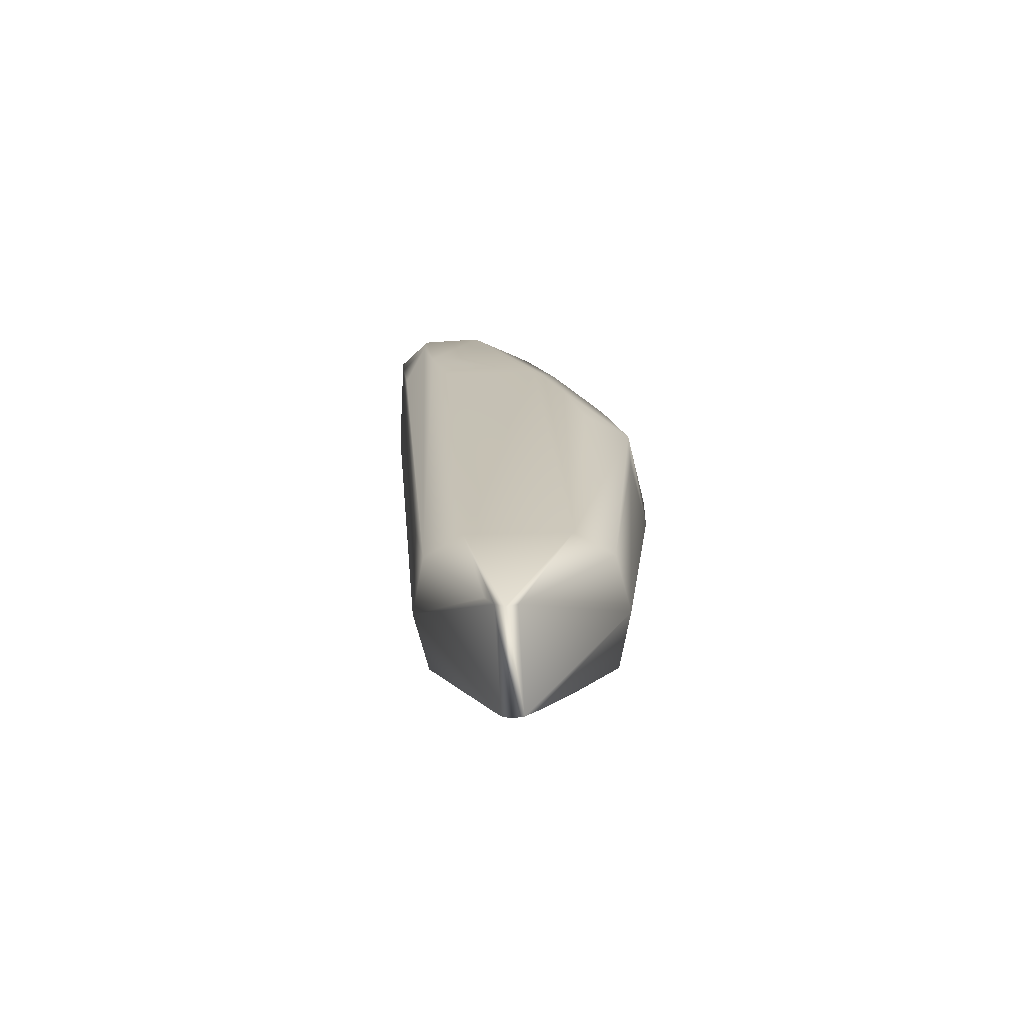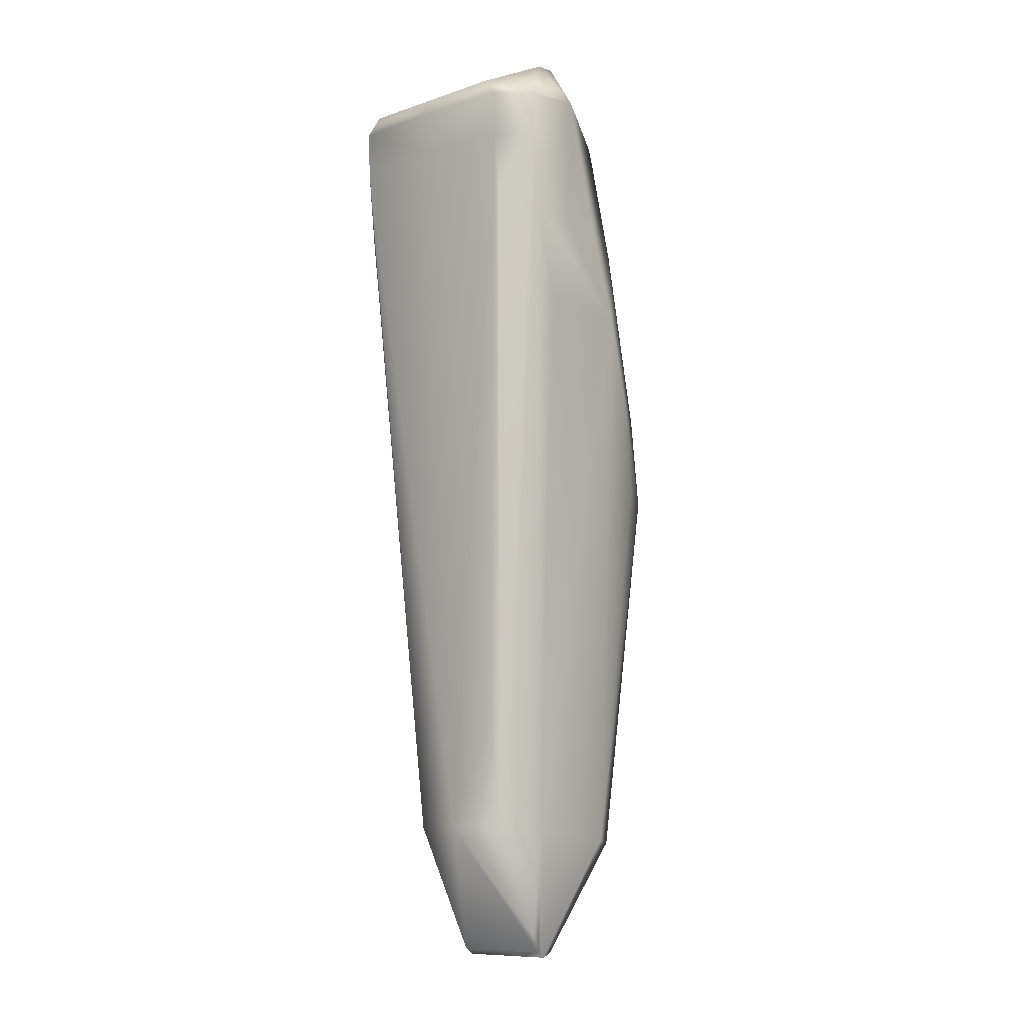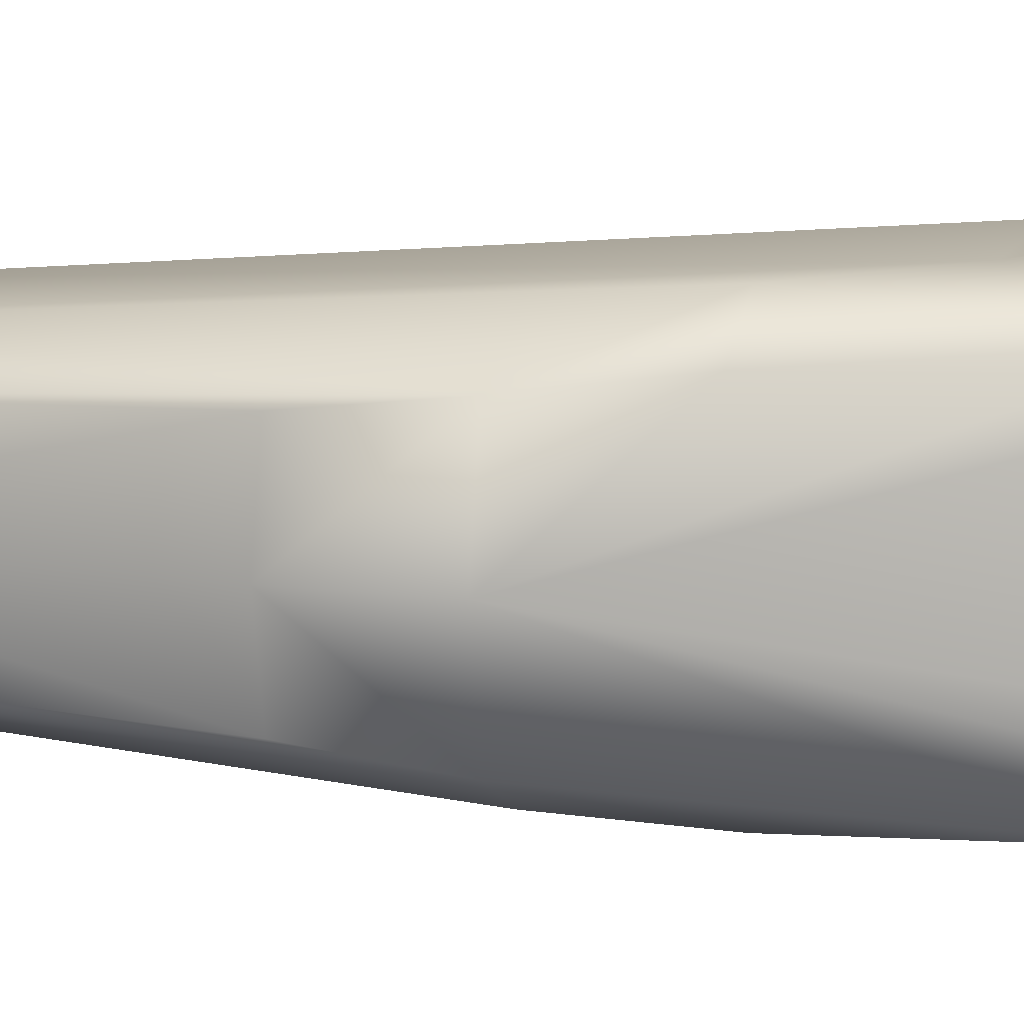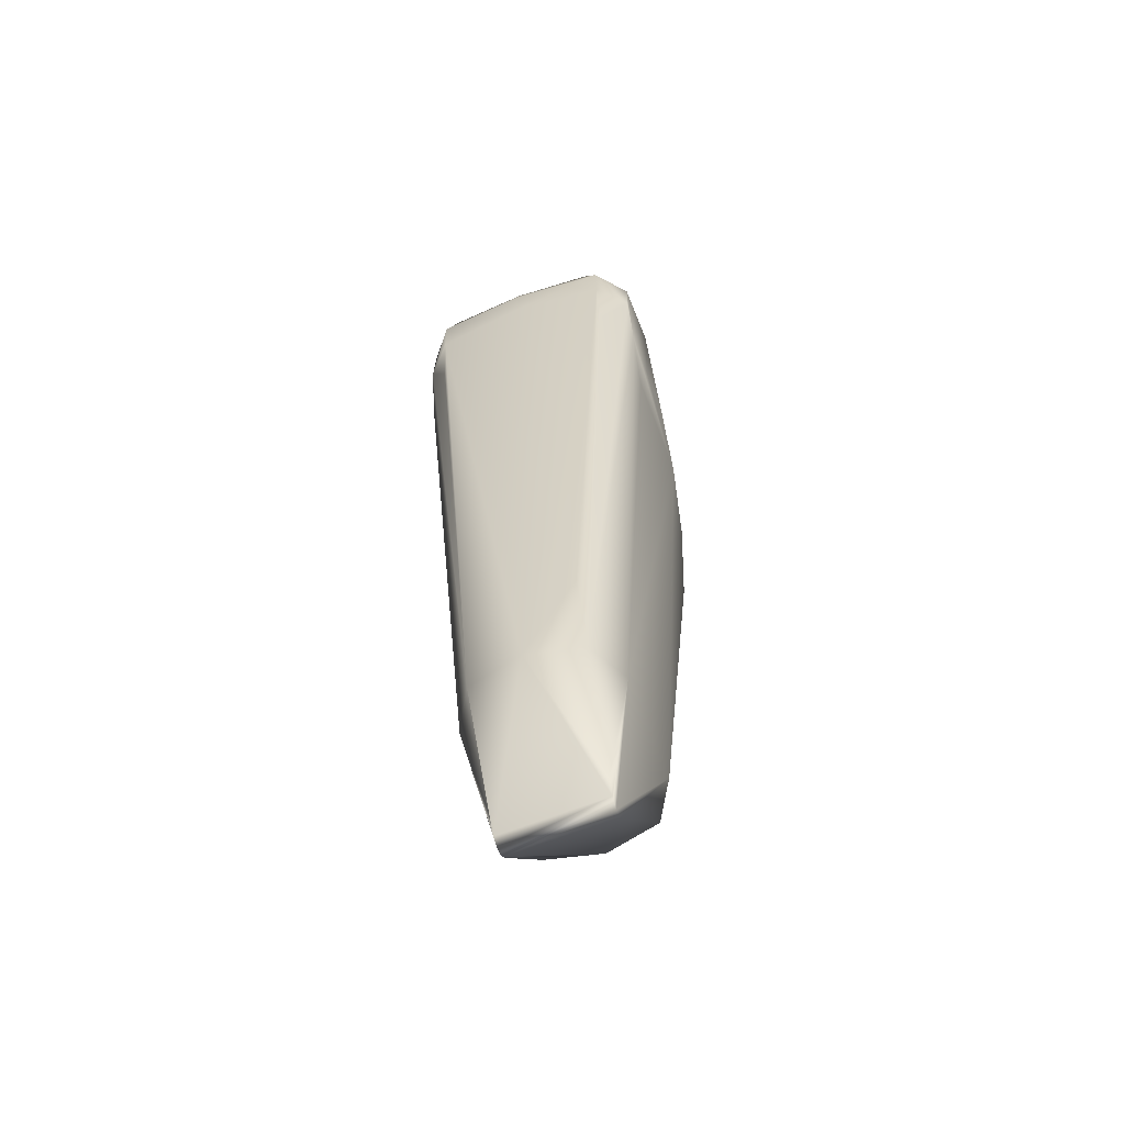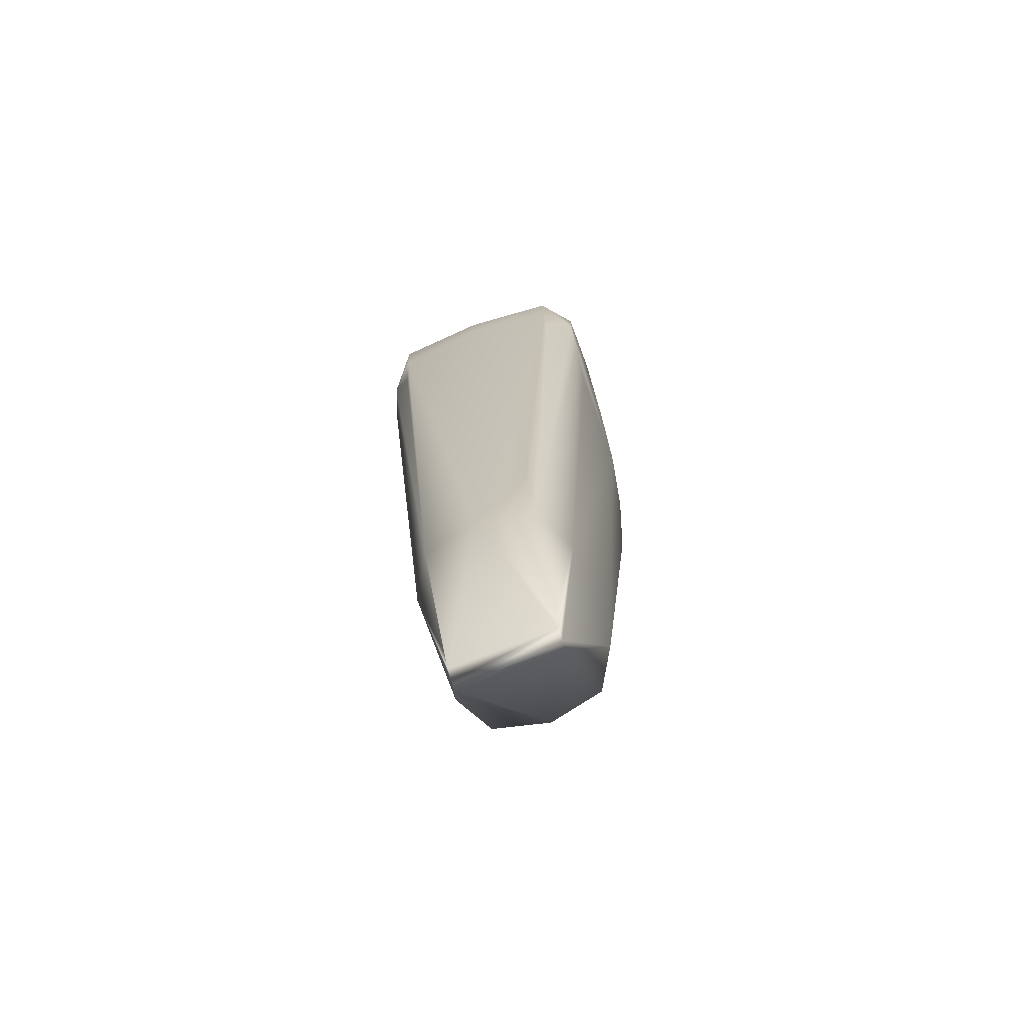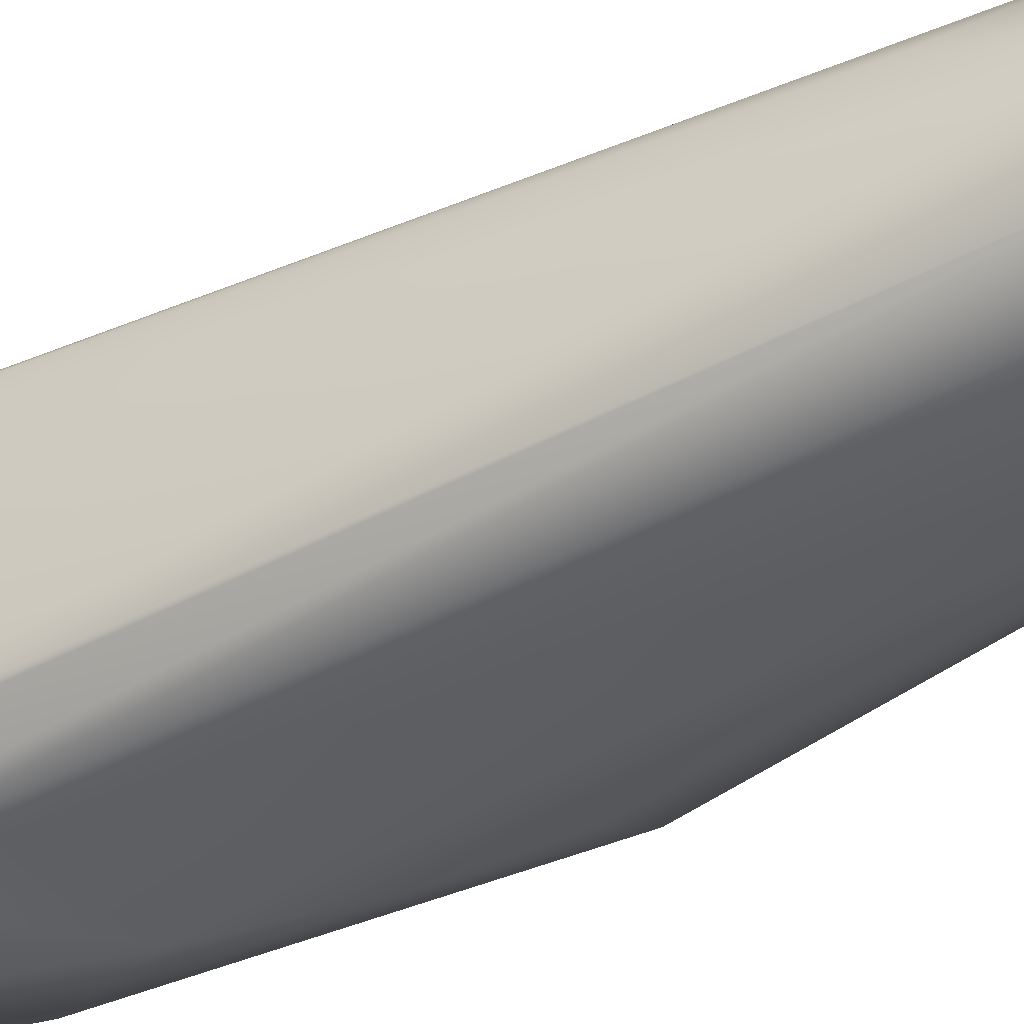
<metadata>
{"format":"obj","ext":"obj","renderer":"f3d","projection":"perspective","resolution":1024,"background":"white","views":[{"elev":-74.9,"azim":-178.2,"up":"+Z"},{"elev":-10.3,"azim":130.2,"up":"+Z"},{"elev":13.5,"azim":-77.4,"up":"+Y"},{"elev":-63.6,"azim":110.5,"up":"+Z"},{"elev":-74.5,"azim":109.7,"up":"+Z"},{"elev":-39.1,"azim":125.8,"up":"+Y"}]}
</metadata>
<code>
v -0.04524 0.05366 -0.1809
v -0.05673 0.04585 -0.1381
v -0.03234 0.04044 -0.3692
v -0.03459 0.05872 -0.1362
v -0.000908 0.06319 -0.04578
v -0.03112 0.05035 -0.04876
v -0.01511 0.05074 0.005229
v 0.01893 0.04961 0.04641
v -0.06713 0.03601 -0.2265
v -0.06859 0.04143 -0.1829
v -0.05118 0.02975 -0.3708
v -0.07471 0.003326 -0.227
v 0.06819 0.002666 0.02427
v 0.06504 0.04221 0.02714
v 0.0341 -0.05709 0.0223
v 0.03327 -0.04799 0.04251
v -0.01127 -0.04944 0.01433
v 0.00834 -0.03255 0.04329
v 0.01807 -0.04324 0.04666
v -0.01502 -0.03266 0.01091
v 0.009002 0.03909 0.0431
v -0.01274 0.05079 0.01091
v -0.01784 -0.0496 0.005229
v -0.07668 0.003459 -0.1834
v -0.01739 -0.03271 0.005229
v -0.01547 -0.04954 0.01091
v 0.01721 -0.05693 0.02396
v 0.03521 0.06303 0.02198
v 0.03421 0.05406 0.04225
v 0.03376 0.06163 -0.08652
v 0.02164 0.06299 -0.04382
v 0.01832 0.0632 0.02364
v -0.01818 0.06209 -0.09104
v 0.01764 0.03999 -0.3648
v 0.04238 0.02644 -0.3122
v 0.007633 0.02679 -0.4183
v 0.06984 0.002633 0.0173
v 0.06431 -0.03679 0.02735
v -0.06774 -0.02948 -0.2263
v -0.03562 -0.05232 -0.1359
v -0.04617 -0.0473 -0.1806
v -0.03386 -0.04998 -0.04876
v -0.06929 -0.03465 -0.1827
v 0.05116 0.06282 -0.004162
v 0.06097 0.04899 -0.04035
v 0.03628 0.02896 -0.3632
v 0.04418 0.06278 -0.04186
v 0.06513 0.04905 -0.003672
v 0.05047 0.06289 0.01952
v 0.06666 0.04909 0.01789
v -0.006811 0.02608 -0.4269
v 0.04227 0.001889 -0.3626
v 0.0694 0.002582 -0.003399
v 0.006703 -0.05599 -0.08847
v -0.001449 0.02609 -0.4293
v 0.003365 0.02633 -0.4264
v -0.01401 -0.02492 -0.4193
v -0.05168 -0.02428 -0.3707
v -0.05768 0.002789 -0.3713
v -0.008078 -0.02445 -0.4269
v 0.02053 -0.05714 -0.0435
v -0.002018 -0.05694 -0.04546
v -0.01927 -0.05576 -0.09073
v 0.04307 -0.05734 -0.04154
v 0.04936 -0.05724 0.01984
v 0.0658 -0.04376 0.01813
v 0.006339 -0.02452 -0.4183
v 0.002097 -0.02424 -0.4264
v -0.008054 -0.03554 -0.3668
v 0.03267 -0.05623 -0.08621
v -0.03304 -0.03531 -0.369
v 0.01693 -0.03576 -0.3646
v -0.002709 -0.02422 -0.4293
v 0.06011 -0.04386 -0.04011
v 0.06427 -0.0438 -0.003428
v 0.03578 -0.02507 -0.363
v 0.05005 -0.05731 -0.003847
f 25 7 24
f 6 24 7
f 22 7 25
f 32 7 22
f 3 34 55
f 3 10 1
f 3 11 10
f 50 14 37
f 32 22 8
f 12 24 10
f 12 43 24
f 2 10 24
f 6 2 24
f 31 5 32
f 51 3 55
f 11 3 51
f 51 59 11
f 4 3 1
f 4 1 10
f 2 4 10
f 4 2 6
f 33 34 3
f 4 33 3
f 31 33 5
f 33 4 6
f 32 5 33
f 33 7 32
f 33 6 7
f 35 46 48
f 13 37 14
f 27 16 19
f 32 8 29
f 29 19 16
f 29 8 19
f 8 21 19
f 21 8 22
f 9 10 11
f 9 12 10
f 11 59 9
f 9 59 12
f 24 43 42
f 43 12 39
f 59 39 12
f 49 14 50
f 49 29 14
f 34 33 30
f 53 50 37
f 50 53 48
f 55 34 56
f 38 16 65
f 38 37 13
f 38 13 14
f 29 38 14
f 38 29 16
f 15 65 16
f 15 27 65
f 15 16 27
f 65 27 62
f 62 42 63
f 62 27 42
f 17 19 26
f 17 26 27
f 17 27 19
f 26 19 18
f 18 21 26
f 21 18 19
f 21 20 26
f 20 21 22
f 20 25 26
f 20 22 25
f 24 42 23
f 23 25 24
f 25 23 26
f 23 27 26
f 23 42 27
f 71 41 43
f 32 29 28
f 28 49 32
f 49 28 29
f 48 46 45
f 47 46 34
f 34 30 47
f 47 31 32
f 32 49 47
f 47 33 31
f 47 30 33
f 36 34 46
f 36 56 34
f 52 46 35
f 52 36 46
f 52 35 48
f 53 52 48
f 56 36 52
f 56 52 68
f 68 52 76
f 66 53 37
f 38 66 37
f 66 38 65
f 43 39 58
f 58 71 43
f 58 39 59
f 40 71 63
f 41 71 40
f 40 63 42
f 40 42 43
f 43 41 40
f 44 45 46
f 46 47 44
f 48 45 44
f 44 47 49
f 44 50 48
f 44 49 50
f 60 51 55
f 60 59 51
f 76 52 75
f 75 52 53
f 53 66 75
f 71 54 63
f 54 71 70
f 64 54 70
f 54 64 63
f 72 76 64
f 72 64 70
f 73 60 55
f 55 56 73
f 56 68 73
f 68 72 73
f 60 73 71
f 57 58 59
f 59 60 57
f 57 71 58
f 57 60 71
f 62 61 65
f 61 64 65
f 61 62 63
f 61 63 64
f 65 64 77
f 77 66 65
f 77 75 66
f 77 64 76
f 67 68 76
f 72 67 76
f 67 72 68
f 69 70 71
f 69 72 70
f 73 69 71
f 69 73 72
f 76 75 74
f 74 77 76
f 77 74 75

</code>
